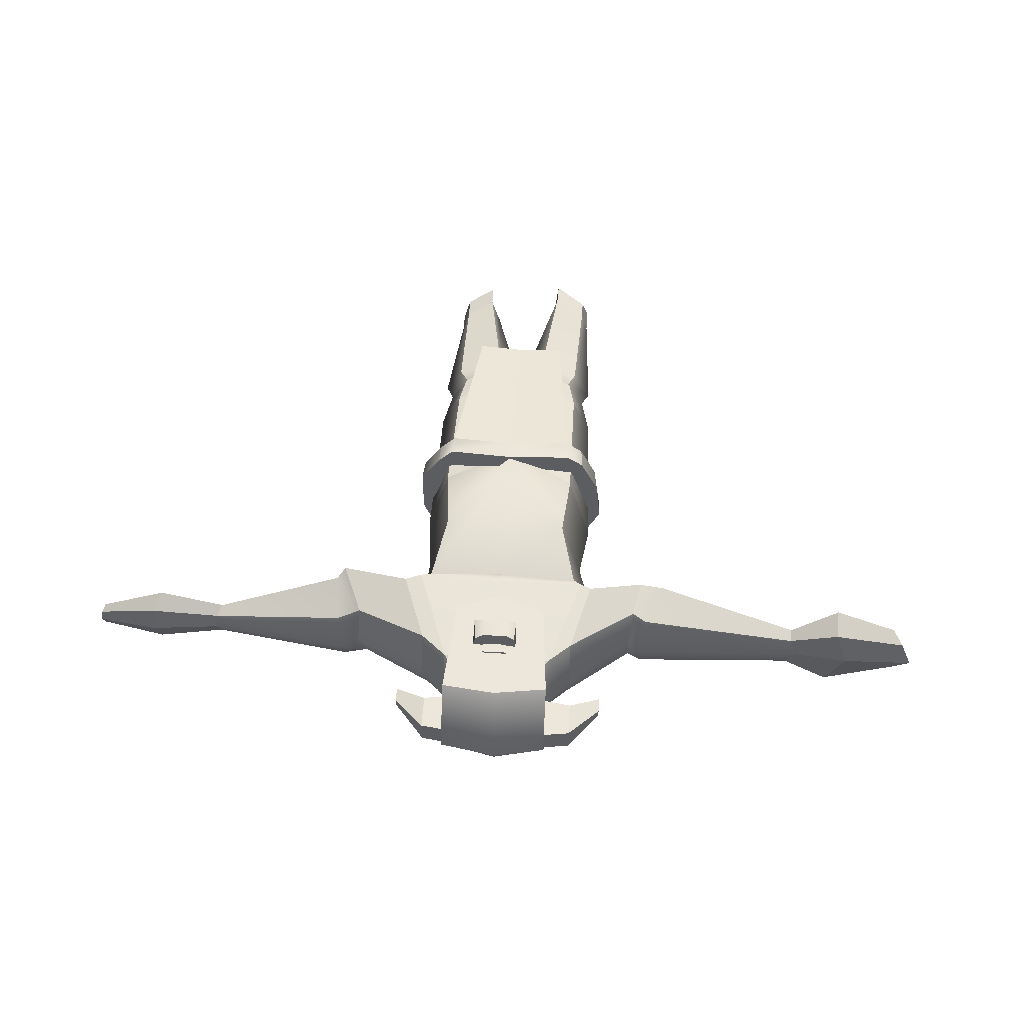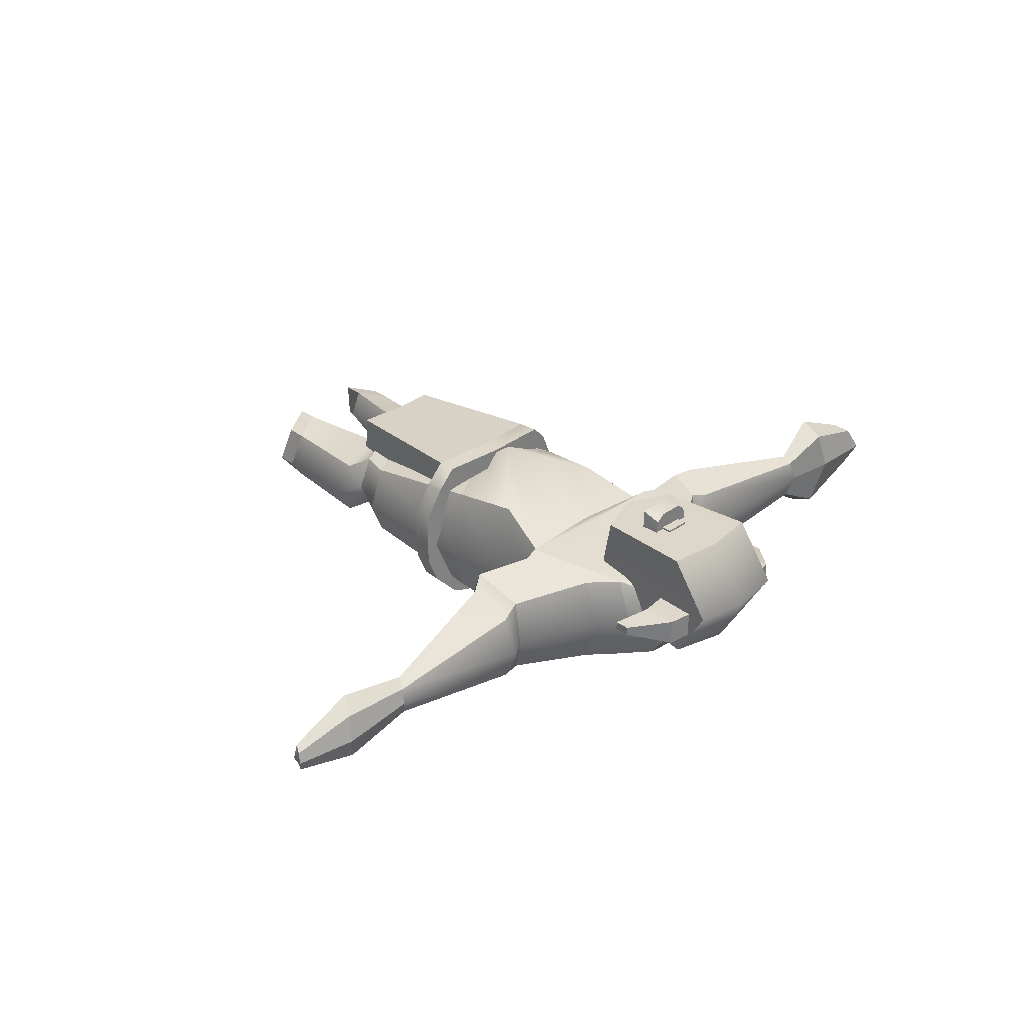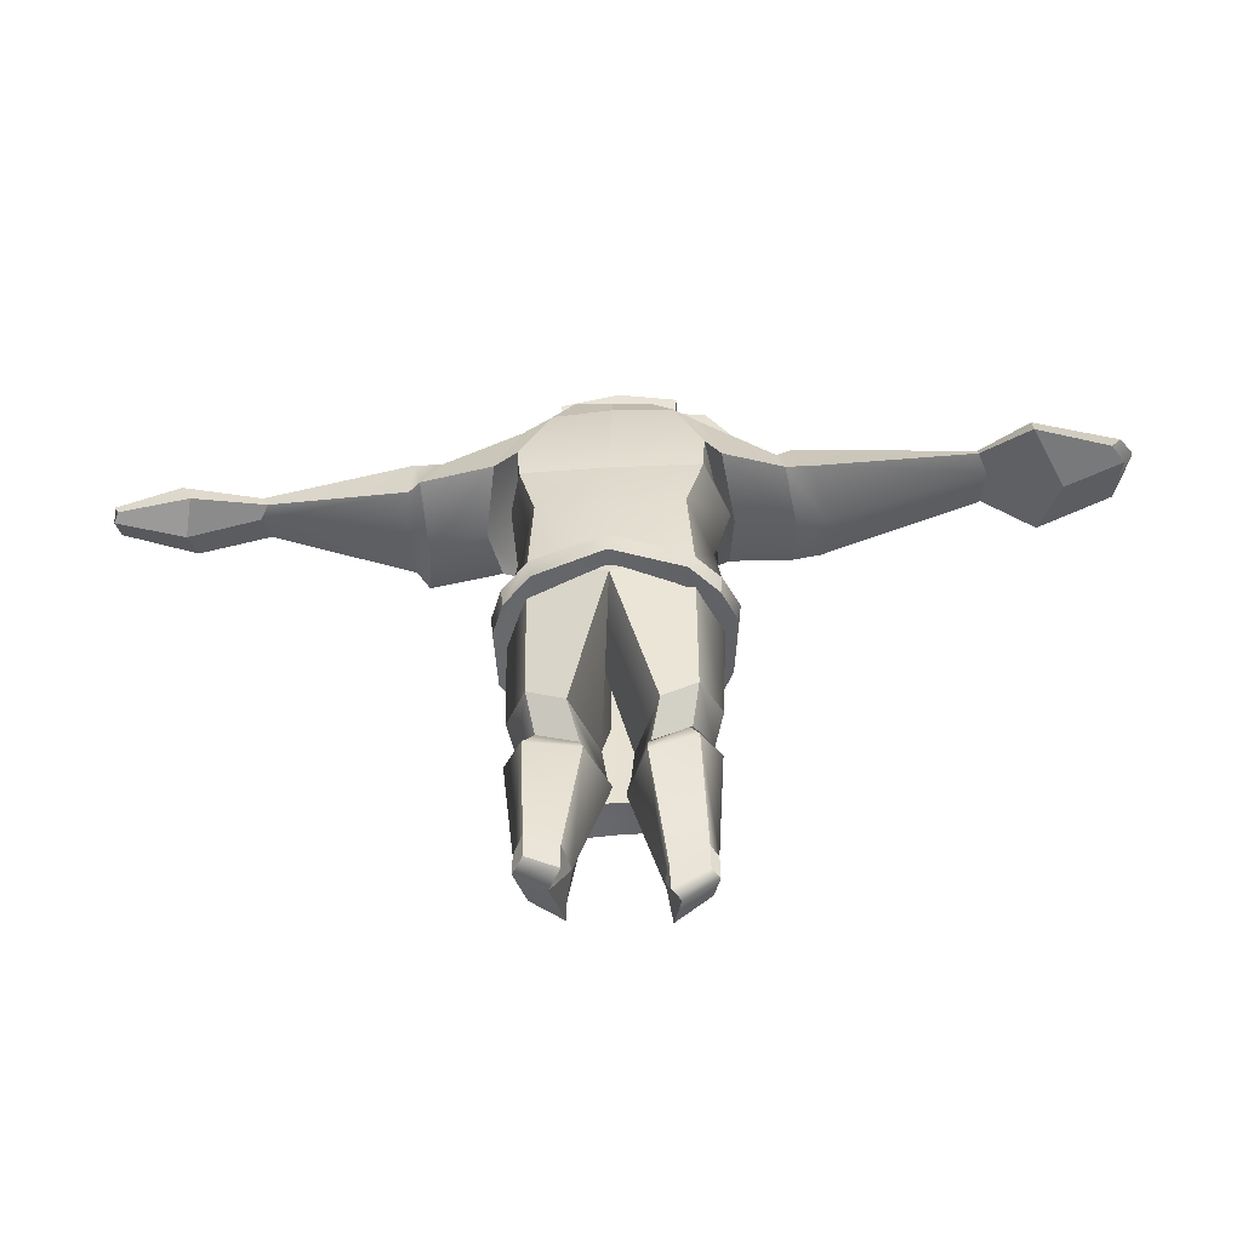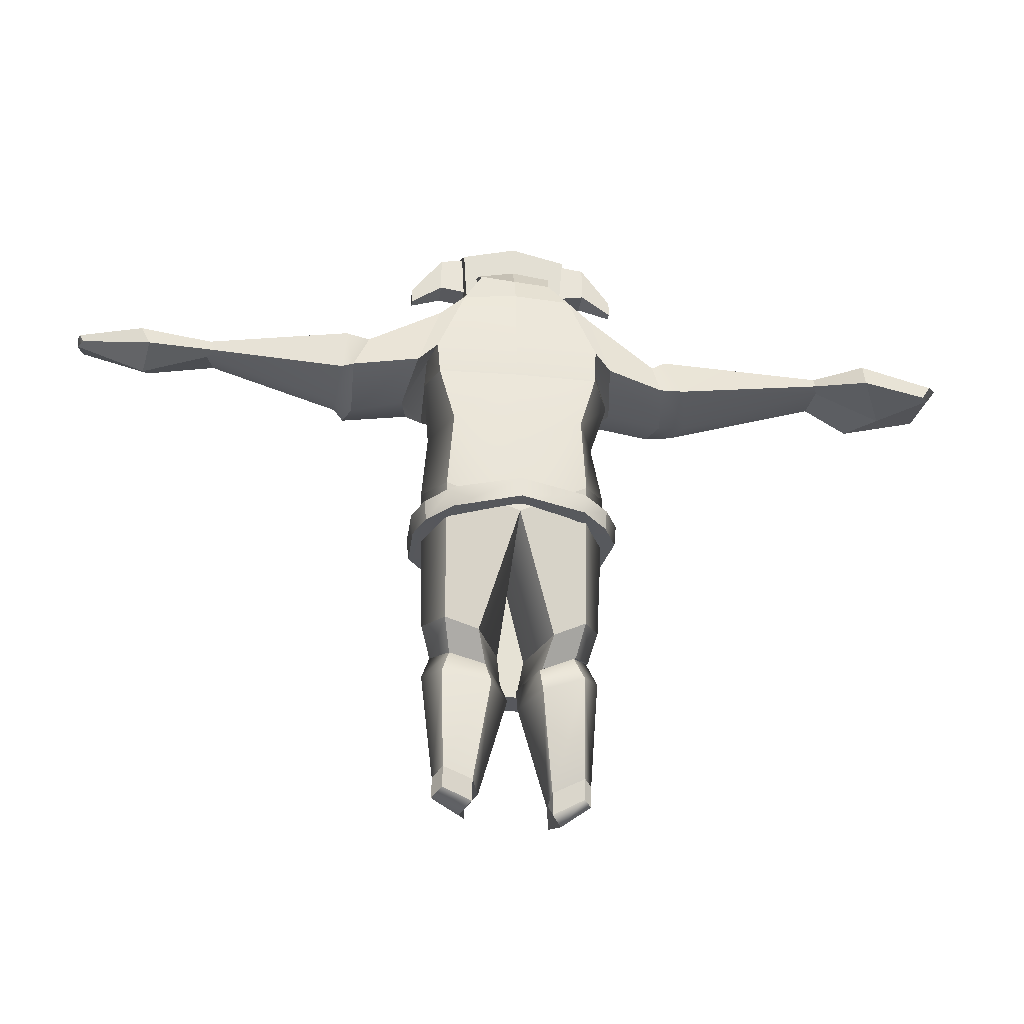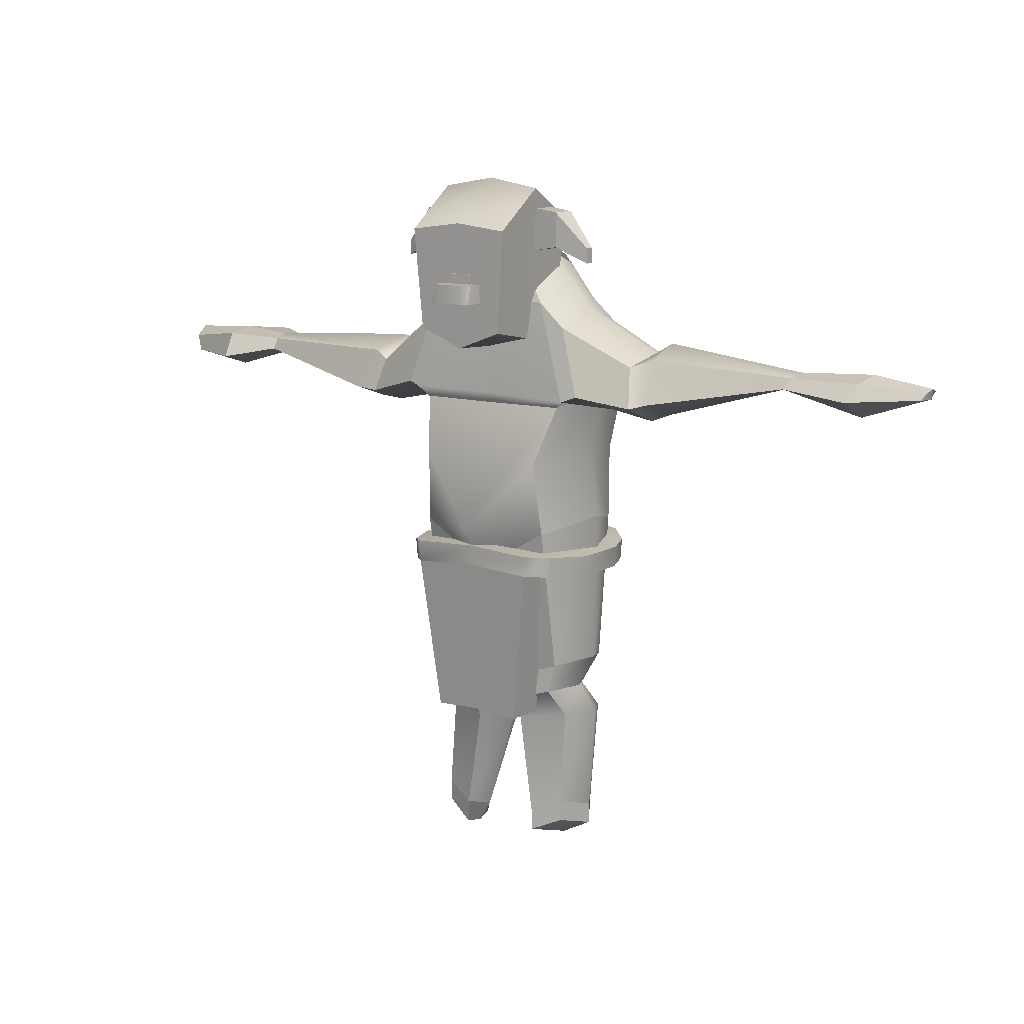
<metadata>
{"format":"obj","ext":"obj","renderer":"f3d","projection":"perspective","resolution":1024,"background":"white","views":[{"elev":53.5,"azim":-176.5,"up":"+Z"},{"elev":31.4,"azim":135.0,"up":"+Z"},{"elev":-50.8,"azim":-176.1,"up":"+Y"},{"elev":-28.2,"azim":172.8,"up":"+Y"},{"elev":11.1,"azim":35.9,"up":"+Y"}]}
</metadata>
<code>
g default
v -12.44 94.73 5.722
v -8.512 94.11 5.722
v -12.44 99.86 5.722
v -8.508 100.4 5.722
v -12.43 99.86 1.79
v -8.508 100.4 1.79
v -12.44 94.73 1.79
v -8.511 94.11 1.79
v -17.12 92.48 3.115
v -17.12 92.48 4.397
v -17.12 94.7 4.397
v -17.12 94.7 3.115
g pCube4 group2 group1
f 1 2 4 3
f 3 4 6 5
f 5 6 8 7
f 7 8 2 1
f 2 8 6 4
f 9 10 11 12
f 7 1 10 9
f 1 3 11 10
f 3 5 12 11
f 5 7 9 12
g default
v 11.03 94.73 1.79
v 7.104 94.11 1.79
v 11.02 99.85 1.79
v 7.098 100.4 1.79
v 11.02 99.85 5.723
v 7.098 100.4 5.723
v 11.03 94.73 5.723
v 7.103 94.11 5.723
v 15.7 92.47 4.397
v 15.7 92.47 3.115
v 15.7 94.69 3.115
v 15.7 94.69 4.397
g group2 group1 pCube5
f 13 14 16 15
f 15 16 18 17
f 17 18 20 19
f 19 20 14 13
f 14 20 18 16
f 21 22 23 24
f 19 13 22 21
f 13 15 23 22
f 15 17 24 23
f 17 19 21 24
g default
v -3.355 86.66 17
v 3.355 86.66 17
v -3.111 89.41 16.03
v 2.997 89.41 15.95
v -3.355 89.41 13.22
v 3.355 89.41 13.22
v -3.355 86.66 13.22
v 3.355 86.66 13.22
v -1.887 86.66 13.22
v -1.887 86.66 17
v -1.887 89.41 17
v -1.887 89.41 13.22
v 1.772 89.41 13.22
v 1.772 86.66 13.22
v 1.772 86.66 17
v 1.772 89.41 17
v -1.887 89.41 14.5
v -3.355 89.41 14.5
v -3.355 86.66 14.5
v -1.887 86.66 14.5
v 1.772 86.66 14.5
v 3.355 86.66 14.5
v 3.355 89.41 14.5
v 1.772 89.41 14.5
v -1.887 90.87 14.5
v -1.887 90.87 13.22
v 1.772 90.87 14.5
v 1.772 90.87 13.22
g group2 group1 pCube6
f 25 34 35 27
f 27 35 41 42
f 29 36 33 31
f 43 44 34 25
f 26 46 47 28
f 43 25 27 42
f 44 45 39 34
f 35 34 39 40
f 48 41 35 40
f 33 36 37 38
f 38 37 30 32
f 39 45 46 26
f 40 39 26 28
f 48 40 28 47
f 42 41 36 29
f 31 43 42 29
f 31 33 44 43
f 33 38 45 44
f 46 45 38 32
f 47 46 32 30
f 37 48 47 30
f 50 49 51 52
f 36 41 49 50
f 41 48 51 49
f 48 37 52 51
f 37 36 50 52
g default
v -10.6 52.06 8.533
v 10.6 51.93 8.502
v -12.08 70.9 6.517
v 11.9 71.02 6.51
v -12.18 70.79 -10.6
v 12.05 70.93 -10.61
v -10.6 51.93 -10.27
v 10.6 51.79 -9.714
v -0.07228 46.06 8.941
v -0 71.09 7.583
v -0 71.09 -10.62
v -0.05826 45.67 -13.39
v -9.691 62.5 9.741
v -9.779 62.55 -11.14
v 0.02794 58.81 -12.35
v 9.783 62.52 -11.14
v 9.753 62.44 9.751
v 0.000832 52.52 13.85
v -8.641 86.51 5.831
v -0 86.87 5.757
v -0 86.87 -8.782
v -8.425 86.32 -8.697
v 8.402 86.44 5.835
v 8.089 86.18 -8.69
v -13.3 72.49 7.767
v -12.41 76.03 -10.57
v 0.1294 78.74 -10.54
v 12.44 75.66 -10.58
v 13.45 72.12 7.755
v 0.457 72.57 7.779
v -10.84 70.91 6.619
v -0 71.09 7.51
v -11.08 70.72 -9.589
v 10.66 71.02 6.612
v -5.437 90.27 4.124
v -0 90.77 4.096
v -0 90.77 -7.121
v -5.43 90.28 -7.093
v 5.294 90.11 4.133
v 5.234 91.32 -7.083
v -14.9 73.16 7.627
v -14.62 72.95 -10.57
v -12.07 83.4 5.847
v -11.72 83.22 -8.683
v 15.43 72.81 -10.62
v 15.99 73.02 7.585
v 12.02 82.73 -8.713
v 12.39 82.9 5.817
v -23.29 70.84 6.182
v -22.83 70.65 -9.482
v -22.23 75.72 4.597
v -21.87 75.58 -7.909
v 25.38 71.94 -9.282
v 26.08 72.31 8.906
v 23.01 77.38 -8.016
v 23.43 77.74 4.48
v -48.95 75.17 1.284
v -48.58 75.02 -6.754
v -48.86 76.8 0.4601
v -48.57 76.67 -5.957
v 46.86 76.03 -3.995
v 47.1 76.11 1.507
v 47.66 77.51 -4.015
v 47.86 77.61 0.376
v -24.36 76.98 4.274
v -27.1 71.07 5.781
v -26.5 70.81 -9.288
v -23.91 76.78 -7.757
v 27.03 78.96 3.709
v 26.58 78.7 -7.279
v 27.1 72.57 -7.351
v 27.58 72.72 6.416
v 5.376 28.66 -7.601
v 5.358 29.12 6.154
v 10.39 30.33 -7.647
v 10.28 30.62 4.472
v -10.57 30.42 -7.65
v -5.816 28.34 -7.591
v -5.802 28.79 6.167
v -10.44 30.69 4.47
v -9.529 26.21 -4.396
v -4.499 24.21 -4.257
v -4.541 24.73 6.404
v -9.461 26.59 4.65
v 3.994 24.64 -4.2
v 4.101 25.14 6.41
v 9.398 26.1 -4.35
v 9.258 26.44 4.701
v -9.18 26.08 -4.413
v -4.131 24.1 -4.102
v -4.247 24.67 6.482
v -9.149 26.55 4.757
v -11.02 8.076 -2.075
v -6.264 5.891 -1.48
v -6.297 5.671 4.478
v -11.06 7.977 2.781
v 5.83 6.003 -5.389
v 5.927 6.76 4.388
v 10.19 7.608 -5.865
v 10.27 8.485 2.69
v -10.42 21.82 -7.037
v -10.32 22.28 2.288
v -4.33 20.35 4.035
v -4.24 19.86 -6.833
v 3.442 21.2 3.882
v 10.68 22.44 2.111
v 10.67 22 -7.079
v 3.363 20.71 -6.909
v -15.37 71.13 -1.675
v -12.95 63.85 -0.7881
v -14.2 53.78 -3.249
v -13.32 31.64 -1.617
v -12.01 27.37 0.08709
v -11.72 27.32 0.07656
v -13 22.94 -2.344
v -12.02 7.313 -1.079
v -5.675 4.339 -0.3385
v -1.29 19.09 -0.4469
v -1.375 23.31 2.212
v -1.609 23.39 2.07
v -2.252 27.17 0.3817
v 2.098 43.29 -2.231
v 1.718 27.8 0.3632
v 1.058 24.12 2.098
v 0.2864 20.35 -0.6183
v 4.757 4.746 -2.55
v 11.53 6.672 -3.373
v 13.28 22.79 -2.325
v 11.92 26.97 0.1738
v 13.36 31.37 -1.619
v 13.87 53.56 -1.804
v 12.92 63.84 -0.7915
v 13.85 72.46 -3.136
v 13.31 78.73 -1.223
v 17.2 70.29 -1.298
v 25.03 69.52 0.8499
v 27.75 70.6 0.1849
v 48.17 76.31 -1.369
v 48.18 78.23 -1.905
v 26.65 80.86 -2
v 23.89 79.24 -2.132
v 12.42 85.4 -1.258
v 8.995 89.53 -1.243
v 5.317 93.66 -1.343
v -0 93.79 -1.363
v -5.455 92.57 -1.35
v -9.272 89.68 -1.251
v -12.18 86.07 -1.239
v -21.73 77.64 -1.489
v -23.39 79.06 -1.564
v -50.04 77.3 -2.752
v -49.76 76.14 -2.699
v -28.09 68.84 -1.553
v -24.01 68.58 -1.441
v -15.86 70.27 -1.243
v -13.42 79.21 -1.212
v -56.35 73.72 5.186
v -59.42 71.6 -2.986
v -56.3 77.47 3.456
v -58.49 77.93 -3.098
v -55.55 73.43 -11.33
v -55.66 77.24 -9.734
v -66.29 73.72 0.6471
v -68.02 75.55 -3.596
v -67.71 76.05 -0.3201
v -69.32 77.28 -3.714
v -65.88 73.57 -7.811
v -67.38 75.93 -7.073
v 57.82 72.62 -1.824
v 57.35 75.23 3.013
v 59.11 78.65 -2.853
v 58.61 77.7 1.067
v 56.9 75.06 -6.478
v 58.24 77.56 -6.51
v 68.12 76 -2.349
v 67.41 75.97 -0.2999
v 68.14 77.39 -2.728
v 67.93 76.99 -1.106
v 67.22 75.9 -4.23
v 67.78 76.94 -4.244
v -12.07 4.354 -0.384
v -7.582 1.146 -0.3599
v -6.39 2.416 4.46
v -11.09 4.863 2.796
v -11.04 5.145 -1.372
v -6.353 2.785 -0.8072
v 7.426 1.544 -2.556
v 5.977 3.527 4.396
v 11.54 3.634 -3.359
v 10.28 5.397 2.731
v 5.866 2.971 -4.691
v 10.18 4.735 -5.142
v -0 95.71 0.8746
v -0 93.9 -4.883
v 5.524 95.84 0.8805
v 5.546 92.83 -4.869
v -5.619 95.94 0.8746
v -5.747 93.08 -4.883
g group2 group1 pCube1
f 53 61 70 65
f 87 88 197 198
f 66 67 64 59
f 233 234 235 236
f 54 183 184 69
f 163 53 65 162
f 61 54 69 70
f 197 88 91 196
f 64 67 68 60
f 240 239 241 242
f 162 65 55 161
f 57 63 67 66
f 68 67 63 58
f 69 184 185 56
f 70 69 56 62
f 65 70 62 55
f 55 62 82 77
f 63 57 78 79
f 208 161 55 77
f 62 56 81 82
f 56 185 186 81
f 58 63 79 80
f 216 215 217 218
f 79 78 74 73
f 80 79 73 76
f 228 227 229 230
f 82 81 75 72
f 77 82 72 71
f 55 62 84 83
f 55 161 57 85 83
f 62 56 86 84
f 71 72 88 87
f 73 74 90 89
f 199 71 87 198
f 72 75 91 88
f 75 195 196 91
f 76 73 89 92
f 208 77 93 207
f 77 71 95 93
f 71 199 200 95
f 74 78 94 96
f 81 186 187 98
f 80 76 99 97
f 195 75 100 194
f 75 81 98 100
f 207 93 101 206
f 93 95 103 101
f 95 200 201 103
f 96 94 102 104
f 98 187 188 106
f 97 99 107 105
f 194 100 108 193
f 100 98 106 108
f 206 101 118 205
f 101 103 117 118
f 103 201 202 117
f 104 102 119 120
f 106 188 189 124
f 105 107 122 123
f 193 108 121 192
f 108 106 124 121
f 118 117 111 109
f 205 118 109 204
f 120 119 110 112
f 117 202 203 111
f 192 121 116 191
f 123 122 115 113
f 124 189 190 114
f 121 124 114 116
f 61 174 175 126
f 64 60 127 125
f 183 54 128 182
f 54 61 126 128
f 59 64 130 129
f 174 61 131 173
f 61 53 132 131
f 53 163 164 132
f 129 130 134 133
f 173 131 135 172
f 131 132 136 135
f 132 164 165 136
f 126 175 176 138
f 125 127 139 137
f 182 128 140 181
f 128 126 138 140
f 133 134 142 141
f 172 135 143 171
f 135 136 144 143
f 136 165 166 144
f 141 142 156 153
f 171 143 155 170
f 143 144 154 155
f 144 166 167 154
f 138 176 177 157
f 137 139 159 160
f 181 140 158 180
f 140 138 157 158
f 154 167 168 148
f 155 154 148 147
f 170 155 147 169
f 153 156 146 145
f 158 157 150 152
f 180 158 152 179
f 160 159 151 149
f 157 177 178 150
f 66 162 161 57
f 59 163 162 66
f 164 163 59 129
f 165 164 129 133
f 166 165 133 141
f 167 166 141 153
f 168 167 153 145
f 237 238 234 233
f 156 170 169 146
f 142 171 170 156
f 134 172 171 142
f 130 173 172 134
f 64 174 173 130
f 175 174 64 125
f 176 175 125 137
f 177 176 137 160
f 178 177 160 149
f 241 239 243 244
f 159 180 179 151
f 139 181 180 159
f 127 182 181 139
f 60 183 182 127
f 184 183 60 68
f 185 184 68 58
f 186 185 58 80
f 187 186 80 97
f 188 187 97 105
f 189 188 105 123
f 190 189 123 113
f 229 227 231 232
f 122 192 191 115
f 107 193 192 122
f 99 194 193 107
f 76 195 194 99
f 196 195 76 92
f 246 245 247 248
f 249 245 246 250
f 74 199 198 90
f 200 199 74 96
f 201 200 96 104
f 202 201 104 120
f 203 202 120 112
f 219 216 218 220
f 119 205 204 110
f 102 206 205 119
f 94 207 206 102
f 78 208 207 94
f 57 161 208 78
f 204 109 209 210
f 109 111 211 209
f 111 203 212 211
f 110 204 210 213
f 203 112 214 212
f 112 110 213 214
f 210 209 215 216
f 209 211 217 215
f 211 212 218 217
f 213 210 216 219
f 212 214 220 218
f 214 213 219 220
f 114 190 221 222
f 191 116 224 223
f 116 114 222 224
f 190 113 225 221
f 113 115 226 225
f 115 191 223 226
f 222 221 227 228
f 223 224 230 229
f 224 222 228 230
f 221 225 231 227
f 225 226 232 231
f 226 223 229 232
f 169 147 235 234
f 147 148 236 235
f 148 168 233 236
f 145 146 238 237
f 146 169 234 238
f 168 145 237 233
f 150 178 239 240
f 179 152 242 241
f 152 150 240 242
f 178 149 243 239
f 149 151 244 243
f 151 179 241 244
f 197 196 247 245
f 196 92 248 247
f 92 89 246 248
f 198 197 245 249
f 89 90 250 246
f 90 198 249 250
g default
v -7.445 82.51 13.92
v -0.4819 79.79 14.04
v 6.464 82.41 13.92
v -8.594 97.18 14.35
v -0.4819 98.26 14.27
v 7.63 97.36 14.35
v -8.594 103.3 6.037
v -0.4819 104.6 5.946
v 7.63 103.3 6.037
v -8.594 98.57 -1.877
v -0.4819 100.5 -1.961
v 7.63 98.57 -1.877
v -7.445 81.89 0.005652
v -0.4819 79.18 0.1248
v 6.481 81.89 0.005652
v -7.445 81.13 7.009
v -0.4819 79.48 7.081
v 6.481 81.13 7.009
g group2 group1 pCube3
f 251 252 255 254
f 252 253 256 255
f 254 255 258 257
f 255 256 259 258
f 257 258 261 260
f 258 259 262 261
f 260 261 264 263
f 261 262 265 264
f 263 264 267 266
f 264 265 268 267
f 266 267 252 251
f 267 268 253 252
f 268 265 262 259
f 253 268 259 256
f 263 266 257 260
f 266 251 254 257
g default
v -12.25 45.66 9.552
v -9.743 46.01 12.02
v 0.06628 46.58 12.02
v 9.805 46.03 12.02
v 12.19 45.59 8.799
v -12.52 48.79 9.589
v -9.981 49.16 12.06
v -0.01064 49.61 12.05
v 9.959 49.03 12.06
v 12.44 48.64 8.84
v -15.05 48.64 3.744
v -10.02 49.26 3.831
v -0.04173 49.64 3.823
v 9.963 49.03 3.83
v 15.48 48.44 3.84
v -16.02 48.61 -4.397
v -9.997 49.19 -4.406
v 0.03222 49.74 -4.412
v 10.02 49.27 -4.404
v 15.51 48.55 -4.396
v -13.89 48.84 -8.848
v -10.03 49.35 -12.64
v 0.004603 49.9 -15.76
v 10.03 49.4 -12.64
v 13.85 48.83 -8.658
v -13.65 45.78 -8.886
v -9.852 46.37 -12.69
v -0.056 46.91 -15.81
v 9.799 46.21 -12.68
v 13.57 45.7 -8.698
v -15.74 45.49 -4.436
v -9.721 46.14 -4.454
v -4.015 46.75 -4.467
v 9.835 46.29 -4.458
v 15.22 45.45 -4.438
v -14.74 45.48 3.706
v -9.78 46.17 3.778
v -0.07811 46.74 3.767
v 9.701 45.96 3.782
v 15.17 45.28 3.799
v -6.726 23.13 5.02
v 0.3423 23.58 5.017
v -0.5921 23.47 10.21
v -7.404 23.21 10.21
v 7.067 23.16 5.022
v 6.576 22.94 10.2
g group2 group1 pCube7
f 269 270 275 274
f 270 271 276 275
f 271 272 277 276
f 272 273 278 277
f 274 275 280 279
f 275 276 281 280
f 276 277 282 281
f 277 278 283 282
f 279 280 285 284
f 280 281 286 285
f 281 282 287 286
f 282 283 288 287
f 284 285 290 289
f 285 286 291 290
f 286 287 292 291
f 287 288 293 292
f 289 290 295 294
f 290 291 296 295
f 291 292 297 296
f 292 293 298 297
f 294 295 300 299
f 295 296 301 300
f 296 297 302 301
f 297 298 303 302
f 299 300 305 304
f 300 301 306 305
f 301 302 307 306
f 302 303 308 307
f 304 305 270 269
f 309 310 311 312
f 310 313 314 311
f 307 308 273 272
f 303 298 293 288
f 308 303 288 283
f 273 308 283 278
f 294 299 284 289
f 299 304 279 284
f 304 269 274 279
f 305 306 310 309
f 271 270 312 311
f 270 305 309 312
f 306 307 313 310
f 307 272 314 313
f 272 271 311 314

</code>
